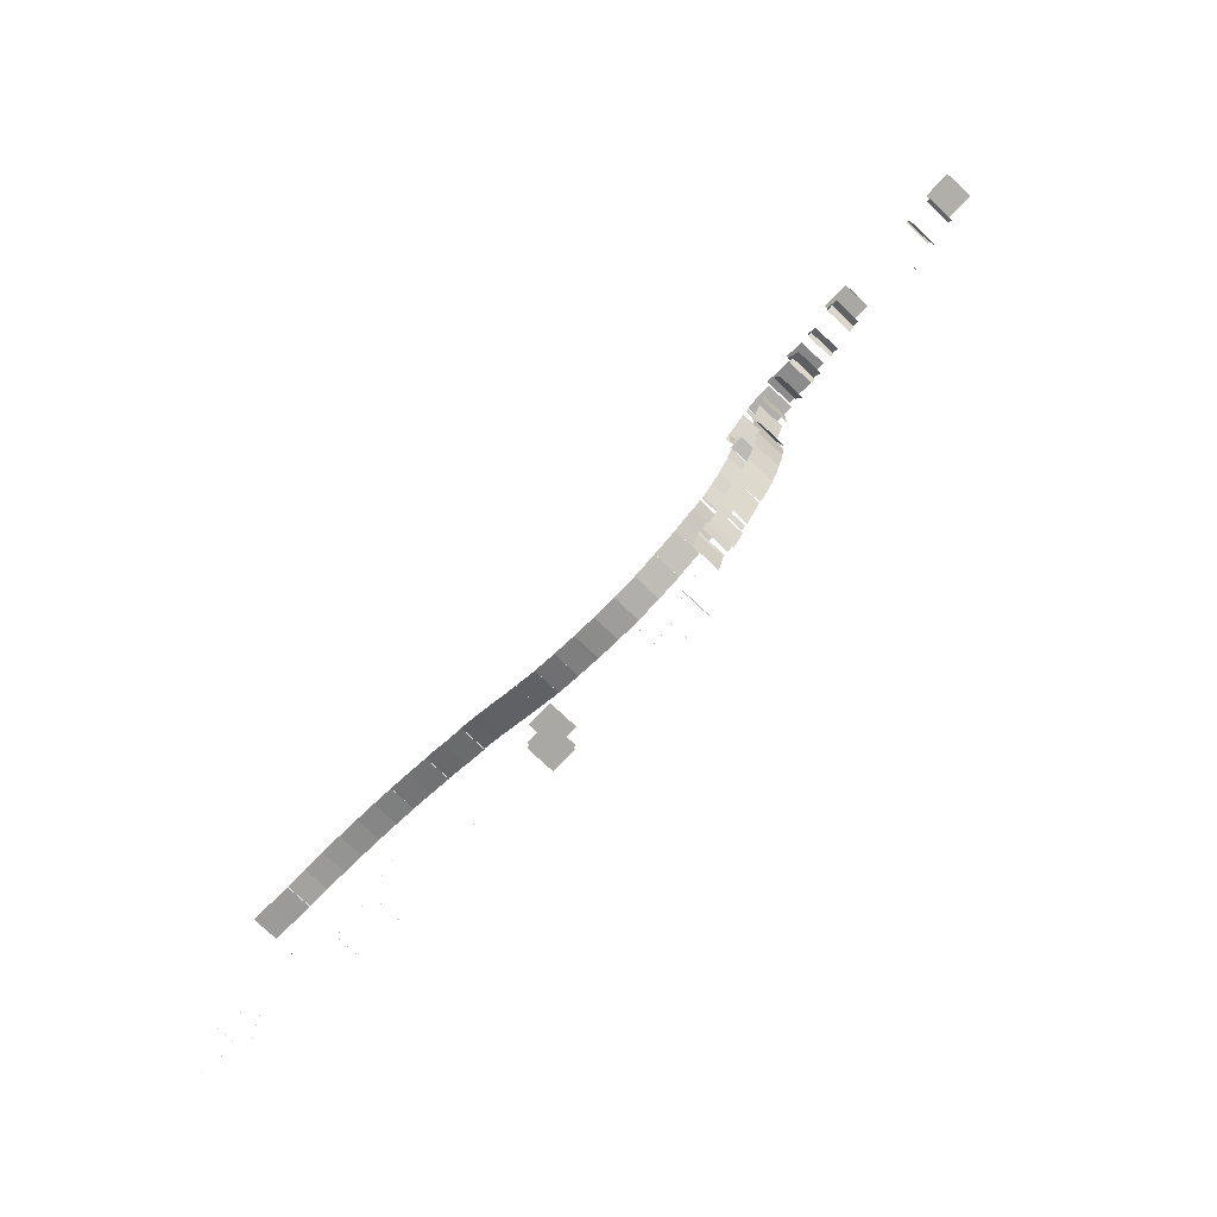
<metadata>
{"format":"obj","ext":"obj","renderer":"f3d","projection":"perspective","resolution":1024,"background":"white","views":[{"elev":-75.2,"azim":46.5,"up":"+Y"}]}
</metadata>
<code>
v 0.03809 0.006 0
v 0.03809 0.005998 0
v 0.03809 0.005998 0.0146
v 0.03809 0.006 0.0146
f 1 2 3 4
v 0.08882 0.006 0.0146
v 0.08882 0.006 0
v 0.08887 0.006 0
v 0.08887 0.006 0.0146
f 5 6 7 8
v 0.1142 0 0
v 0.1142 0 0.0146
v 0.1143 2.769e-06 0.0146
v 0.1143 2.77e-06 0
f 9 10 11 12
v 0.1143 2.784e-06 0
v 0.1143 2.784e-06 0.0146
v 0.1143 0 0.0146
v 0.1143 0 0
f 13 14 15 16
v 0.165 0 0
v 0.165 0 0.0146
v 0.165 8.665e-07 0.0146
v 0.165 8.665e-07 0
f 17 18 19 20
v 0.2031 2.583e-09 0.0146
v 0.2158 2.583e-09 0.0146
v 0.2158 2.59e-09 0
v 0.2031 2.583e-09 0
f 21 22 23 24
v 0.2666 0 0.0146
v 0.2666 1.717e-06 0.0146
v 0.2666 1.717e-06 0
v 0.2666 0 0
f 25 26 27 28
v 0.2792 0 0
v 0.2792 0 0.0146
v 0.2793 3.423e-05 0.0146
v 0.2793 3.423e-05 0
f 29 30 31 32
v 0.292 8.306e-06 0.0146
v 0.292 8.306e-06 0
v 0.2917 0 0
v 0.2917 0 0.0146
f 33 34 35 36
v 0.03809 0.006 0.0146
v 0.03809 0.006 0
v 0.03809 0.006001 0
v 0.03809 0.006001 0.0146
f 37 38 39 40
v 0.08885 0.012 0
v 0.08887 0.012 0
v 0.08887 0.012 0.0146
v 0.08885 0.012 0.0146
f 41 42 43 44
v 0.2031 0.006 0
v 0.2031 0.006 0.0146
v 0.2158 0.006 0.0146
v 0.2158 0.006 0
f 45 46 47 48
v 0.2285 0.012 0.0146
v 0.2285 0.012 0
v 0.2285 0.012 0
v 0.2285 0.012 0.0146
f 49 50 51 52
v 0.2793 0.006 0
v 0.2793 0.006 0.0146
v 0.2793 0.006002 0.0146
v 0.2793 0.006002 0
f 53 54 55 56
v 0 0.018 0
v 1.063e-06 0.018 0
v 1.063e-06 0.018 0.0146
v 0 0.018 0.0146
f 57 58 59 60
v 0.08885 0.012 0
v 0.08885 0.012 0.0146
v 0.08887 0.012 0.0146
v 0.08887 0.012 0
f 61 62 63 64
v 0.1016 0.018 0
v 0.1016 0.018 0
v 0.1016 0.018 0.0146
v 0.1016 0.018 0.0146
f 65 66 67 68
v 0.2285 0.012 0.0146
v 0.2285 0.012 0.0146
v 0.2285 0.012 0
v 0.2285 0.012 0
f 69 70 71 72
v 0.2285 0.012 0.0146
v 0.2285 0.012 0
v 0.2285 0.012 0
v 0.2285 0.012 0.0146
f 73 74 75 76
v 0.2666 0.012 0.0146
v 0.2666 0.012 0
v 0.2666 0.012 0
v 0.2666 0.012 0.0146
f 77 78 79 80
v 0.1016 0.018 0
v 0.1016 0.018 0.0146
v 0.1016 0.018 0.0146
v 0.1016 0.018 0
f 81 82 83 84
v 0.1396 0.024 0
v 0.1397 0.024 0
v 0.1397 0.024 0.0146
v 0.1396 0.024 0.0146
f 85 86 87 88
v 0.1397 0.024 0
v 0.1397 0.024 0
v 0.1397 0.024 0.0146
v 0.1397 0.024 0.0146
f 89 90 91 92
v 0.1777 0.018 0.0146
v 0.1777 0.018 0.0146
v 0.1777 0.018 0
v 0.1777 0.018 0
f 93 94 95 96
v 0.2412 0.018 0.0146
v 0.2412 0.018 0
v 0.2412 0.018 0
v 0.2412 0.018 0.0146
f 97 98 99 100
v 0.2666 0.018 0.0146
v 0.2666 0.018 0
v 0.2666 0.018 0
v 0.2666 0.018 0.0146
f 101 102 103 104
v 0.06346 0.03 0
v 0.06348 0.03 0
v 0.06348 0.03 0.0146
v 0.06346 0.03 0.0146
f 105 106 107 108
v 0.1397 0.024 0.0146
v 0.1397 0.024 0.0146
v 0.1397 0.024 0
v 0.1397 0.024 0
f 109 110 111 112
v 0.2031 0.03 0.0146
v 0.2031 0.03 0
v 0.2158 0.03 0
v 0.2158 0.03 0.0146
f 113 114 115 116
v 0.06346 0.03 0
v 0.06346 0.03 0.0146
v 0.06348 0.03 0.0146
v 0.06348 0.03 0
f 117 118 119 120
v 0.08887 0.03 0.0146
v 0.08887 0.03 0.0146
v 0.08887 0.03 0
v 0.08887 0.03 0
f 121 122 123 124
v 0.2031 0.03 0
v 0.2031 0.03 0.0146
v 0.2158 0.03 0.0146
v 0.2158 0.03 0
f 125 126 127 128
v 0.2666 0.036 0
v 0.2666 0.03598 0
v 0.2666 0.03598 0.0146
v 0.2666 0.036 0.0146
f 129 130 131 132
v 0.2666 0.03598 0
v 0.2666 0.036 0
v 0.2666 0.036 0.0146
v 0.2666 0.03598 0.0146
f 133 134 135 136
v 0.292 0.036 0.0146
v 0.292 0.036 0.0146
v 0.292 0.036 0
v 0.292 0.036 0
f 137 138 139 140
v 0 0.042 0.0146
v 0 0.042 0
v 8.307e-06 0.042 0
v 8.307e-06 0.042 0.0146
f 141 142 143 144
v 0.0127 0.042 0
v 0.0127 0.042 0
v 0.0127 0.042 0.0146
v 0.0127 0.042 0.0146
f 145 146 147 148
v 0.02539 0.042 0.0146
v 0.02539 0.042 0
v 0.0254 0.042 0
v 0.0254 0.042 0.0146
f 149 150 151 152
v 0.03809 0.042 0.0146
v 0.03809 0.042 0
v 0.03809 0.042 0
v 0.03809 0.042 0.0146
f 153 154 155 156
v 0.1523 0.036 0.0146
v 0.1523 0.036 0.0146
v 0.1523 0.036 0
v 0.1523 0.036 0
f 157 158 159 160
v 0.2412 0.042 0.0146
v 0.2412 0.042 0
v 0.2412 0.042 0
v 0.2412 0.042 0.0146
f 161 162 163 164
v 0 0.048 0
v 1.237e-05 0.048 0
v 1.237e-05 0.048 0.0146
v 0 0.048 0.0146
f 165 166 167 168
v 0.0127 0.048 0
v 0.0127 0.048 0
v 0.0127 0.048 0.0146
v 0.0127 0.048 0.0146
f 169 170 171 172
v 0.02539 0.048 0
v 0.0254 0.048 0
v 0.0254 0.048 0.0146
v 0.02539 0.048 0.0146
f 173 174 175 176
v 0.2158 0.048 0.0146
v 0.2158 0.048 0
v 0.2158 0.048 0
v 0.2158 0.048 0.0146
f 177 178 179 180
v 0.2793 0.048 0.0146
v 0.2793 0.048 0
v 0.2793 0.048 0
v 0.2793 0.048 0.0146
f 181 182 183 184
v 0.292 0.042 0.0146
v 0.292 0.04202 0.0146
v 0.292 0.04202 0
v 0.292 0.042 0
f 185 186 187 188
v 0 0.06063 0
v 2.33e-05 0.06076 0
v 2.33e-05 0.06076 0.0146
v 0 0.06063 0.0146
f 189 190 191 192
v 0.0127 0.06068 0
v 0.0127 0.06076 0
v 0.0127 0.06076 0.0146
v 0.0127 0.06068 0.0146
f 193 194 195 196
v 0.06348 0.048 0
v 0.06348 0.048 0.0146
v 0.06348 0.04801 0.0146
v 0.06348 0.04801 0
f 197 198 199 200
v 0.06348 0.04801 0.0146
v 0.06348 0.048 0.0146
v 0.06348 0.048 0
v 0.06348 0.04801 0
f 201 202 203 204
v 0.292 0.048 0.0146
v 0.292 0.048 0.0146
v 0.292 0.048 0
v 0.292 0.048 0
f 205 206 207 208
v 0.2666 0.07352 0
v 0.2666 0.07351 0
v 0.2666 0.07351 0.0146
v 0.2666 0.07352 0.0146
f 209 210 211 212
v 0.2793 0.06076 0.0146
v 0.2793 0.06076 0.0146
v 0.2793 0.06076 0
v 0.2793 0.06076 0
f 213 214 215 216
v 0.03808 0.08628 0
v 0.03809 0.08628 0
v 0.03809 0.08628 0.0146
v 0.03808 0.08628 0.0146
f 217 218 219 220
v 0.1777 0.08628 0.0146
v 0.1777 0.08628 0
v 0.1777 0.08628 0
v 0.1777 0.08628 0.0146
f 221 222 223 224
v 0.2539 0.08628 0
v 0.2539 0.08628 0
v 0.2539 0.08628 0.0146
v 0.2539 0.08628 0.0146
f 225 226 227 228
v 0.03809 0.08629 0.0146
v 0.03809 0.08628 0.0146
v 0.03809 0.08628 0
v 0.03809 0.08629 0
f 229 230 231 232
v 0.1016 0.08628 0.0146
v 0.1016 0.08629 0.0146
v 0.1016 0.08629 0
v 0.1016 0.08628 0
f 233 234 235 236
v 0.1016 0.08629 0.0146
v 0.1016 0.08628 0.0146
v 0.1016 0.08628 0
v 0.1016 0.08629 0
f 237 238 239 240
v 0.127 0.08629 0.0146
v 0.127 0.08628 0.0146
v 0.127 0.08628 0
v 0.127 0.08629 0
f 241 242 243 244
v 0.1777 0.08628 0.0146
v 0.1777 0.08629 0.0146
v 0.1777 0.08629 0
v 0.1777 0.08628 0
f 245 246 247 248
v 0.2275 0.09905 0.0146
v 0.2275 0.09905 0
v 0.2285 0.0987 0
v 0.2285 0.0987 0.0146
f 249 250 251 252
v 0.2285 0.09901 0.0146
v 0.2285 0.09901 0
v 0.2412 0.0961 0
v 0.2412 0.0961 0.0146
f 253 254 255 256
v 0.2412 0.09592 0
v 0.2539 0.09466 0
v 0.2539 0.09466 0.0146
v 0.2412 0.09592 0.0146
f 257 258 259 260
v 0.2539 0.09463 0.0146
v 0.2539 0.09463 0
v 0.2666 0.09546 0
v 0.2666 0.09546 0.0146
f 261 262 263 264
v 0.2666 0.09548 0.0146
v 0.2666 0.09548 0
v 0.2793 0.09841 0
v 0.2793 0.09841 0.0146
f 265 266 267 268
v 0.2793 0.09849 0
v 0.2809 0.09905 0
v 0.2809 0.09905 0.0146
v 0.2793 0.09849 0.0146
f 269 270 271 272
v 0.08887 0.09905 0
v 0.08887 0.09905 0.0146
v 0.08887 0.09905 0.0146
v 0.08887 0.09905 0
f 273 274 275 276
v 0.1973 0.1118 0.0146
v 0.1973 0.1118 0
v 0.2031 0.1082 0
v 0.2031 0.1082 0.0146
f 277 278 279 280
v 0.2031 0.1084 0
v 0.2158 0.103 0
v 0.2158 0.103 0.0146
v 0.2031 0.1084 0.0146
f 281 282 283 284
v 0.2158 0.1032 0
v 0.2285 0.09908 0
v 0.2285 0.09908 0.0146
v 0.2158 0.1032 0.0146
f 285 286 287 288
v 0.2795 0.09905 0.0146
v 0.2795 0.09905 0
v 0.292 0.1031 0
v 0.292 0.1031 0.0146
f 289 290 291 292
v 0.08887 0.1118 0.0146
v 0.08887 0.1118 0.0146
v 0.08887 0.1118 0
v 0.08887 0.1118 0
f 293 294 295 296
v 0.1777 0.1246 0
v 0.1904 0.1161 0
v 0.1904 0.1161 0.0146
v 0.1777 0.1246 0.0146
f 297 298 299 300
v 0.1904 0.1162 0.0146
v 0.1904 0.1162 0
v 0.1978 0.1118 0
v 0.1978 0.1118 0.0146
f 301 302 303 304
v 0.1591 0.1373 0
v 0.165 0.134 0
v 0.165 0.134 0.0146
v 0.1591 0.1373 0.0146
f 305 306 307 308
v 0.165 0.1336 0.0146
v 0.165 0.1336 0
v 0.1777 0.1252 0
v 0.1777 0.1252 0.0146
f 309 310 311 312
v 0.1787 0.1246 0.0146
v 0.1777 0.1253 0.0146
v 0.1777 0.1253 0
v 0.1787 0.1246 0
f 313 314 315 316
v 0.1327 0.1501 0.0146
v 0.1327 0.1501 0
v 0.1397 0.1468 0
v 0.1397 0.1468 0.0146
f 317 318 319 320
v 0.1397 0.1462 0.0146
v 0.1397 0.1462 0
v 0.1523 0.1403 0
v 0.1523 0.1403 0.0146
f 321 322 323 324
v 0.1523 0.1413 0.0146
v 0.1523 0.1413 0
v 0.1594 0.1373 0
v 0.1594 0.1373 0.0146
f 325 326 327 328
v 0.1023 0.1629 0.0146
v 0.1023 0.1629 0
v 0.1143 0.1581 0
v 0.1143 0.1581 0.0146
f 329 330 331 332
v 0.1143 0.1577 0.0146
v 0.1143 0.1577 0
v 0.127 0.1524 0
v 0.127 0.1524 0.0146
f 333 334 335 336
v 0.127 0.1531 0.0146
v 0.127 0.1531 0
v 0.1331 0.1501 0
v 0.1331 0.1501 0.0146
f 337 338 339 340
v 0.05081 0.1756 0
v 0.06348 0.1735 0
v 0.06348 0.1735 0.0146
v 0.05081 0.1756 0.0146
f 341 342 343 344
v 0.06348 0.1735 0
v 0.07617 0.1707 0
v 0.07617 0.1707 0.0146
v 0.06348 0.1735 0.0146
f 345 346 347 348
v 0.07617 0.1707 0
v 0.08887 0.1672 0
v 0.08887 0.1672 0.0146
v 0.07617 0.1707 0.0146
f 349 350 351 352
v 0.08887 0.1672 0.0146
v 0.08887 0.1672 0
v 0.1016 0.1631 0
v 0.1016 0.1631 0.0146
f 353 354 355 356
v 0.1027 0.1629 0.0146
v 0.1016 0.1633 0.0146
v 0.1016 0.1633 0
v 0.1027 0.1629 0
f 357 358 359 360
v 0 0.1815 0.0146
v 0 0.1815 0
v 0.0127 0.1801 0
v 0.0127 0.1801 0.0146
f 361 362 363 364
v 0.0127 0.1787 0.0146
v 0.0127 0.1787 0
v 0.02539 0.1772 0
v 0.02539 0.1772 0.0146
f 365 366 367 368
v 0.02539 0.178 0
v 0.03809 0.1772 0
v 0.03809 0.1772 0.0146
v 0.02539 0.178 0.0146
f 369 370 371 372
v 0.03809 0.1772 0
v 0.05078 0.1757 0
v 0.05078 0.1757 0.0146
v 0.03809 0.1772 0.0146
f 373 374 375 376
v 0.05078 0.1759 0.0146
v 0.05078 0.1759 0
v 0.05222 0.1756 0
v 0.05222 0.1756 0.0146
f 377 378 379 380
v 0.3005 0.048 0
v 0.3005 0.048 0.0146
v 0.304 0.06029 0.0146
v 0.304 0.06029 0
f 381 382 383 384
v 0.304 0.05943 0.0146
v 0.3049 0.06076 0.0146
v 0.3049 0.06076 0
v 0.304 0.05943 0
f 385 386 387 388
v 0.31 0.05857 0
v 0.31 0.05857 0.0146
v 0.3121 0.06076 0.0146
v 0.3121 0.06076 0
f 389 390 391 392
v 0.304 0.06076 0.0146
v 0.304 0.06076 0.0146
v 0.304 0.06076 0
v 0.304 0.06076 0
f 393 394 395 396
v 0.3067 0.06076 0.0146
v 0.31 0.0638 0.0146
v 0.31 0.0638 0
v 0.3067 0.06076 0
f 397 398 399 400
v 0.3114 0.06076 0.0146
v 0.316 0.06624 0.0146
v 0.316 0.06624 0
v 0.3114 0.06076 0
f 401 402 403 404
v 0.292 0.08628 0.0146
v 0.292 0.08628 0
v 0.292 0.08628 0
v 0.292 0.08628 0.0146
f 405 406 407 408
v 0.31 0.07352 0
v 0.31 0.07352 0.0146
v 0.31 0.07352 0.0146
v 0.31 0.07352 0
f 409 410 411 412
v 0.292 0.1033 0
v 0.298 0.1066 0
v 0.298 0.1066 0.0146
v 0.292 0.1033 0.0146
f 413 414 415 416
v 0.298 0.1065 0.0146
v 0.298 0.1065 0
v 0.304 0.1096 0
v 0.304 0.1096 0.0146
f 417 418 419 420
v 0.304 0.1093 0.0146
v 0.304 0.1093 0
v 0.3079 0.1118 0
v 0.3079 0.1118 0.0146
f 421 422 423 424
v 0.3092 0.1118 0
v 0.31 0.1123 0
v 0.31 0.1123 0.0146
v 0.3092 0.1118 0.0146
f 425 426 427 428
v 0.31 0.1119 0
v 0.316 0.1196 0
v 0.316 0.1196 0.0146
v 0.31 0.1119 0.0146
f 429 430 431 432
v 0.316 0.1501 0
v 0.316 0.1501 0
v 0.316 0.1501 0.0146
v 0.316 0.1501 0.0146
f 433 434 435 436
v 0.316 0.07116 0.0146
v 0.3181 0.07352 0.0146
v 0.3181 0.07352 0
v 0.316 0.07116 0
f 437 438 439 440
v 0.3192 0.07352 0.0146
v 0.3277 0.08628 0.0146
v 0.3277 0.08628 0
v 0.3192 0.07352 0
f 441 442 443 444
v 0.3283 0.08628 0
v 0.3283 0.08628 0.0146
v 0.3301 0.08898 0.0146
v 0.3301 0.08898 0
f 445 446 447 448
v 0.3301 0.08793 0.0146
v 0.3371 0.09905 0.0146
v 0.3371 0.09905 0
v 0.3301 0.08793 0
f 449 450 451 452
v 0.3368 0.09905 0.0146
v 0.342 0.1118 0.0146
v 0.342 0.1118 0
v 0.3368 0.09905 0
f 453 454 455 456
v 0.316 0.1197 0.0146
v 0.316 0.1197 0
v 0.321 0.1246 0
v 0.321 0.1246 0.0146
f 457 458 459 460
v 0.3418 0.1118 0.0146
v 0.3442 0.1205 0.0146
v 0.3442 0.1205 0
v 0.3418 0.1118 0
f 461 462 463 464
v 0.3442 0.1198 0
v 0.3442 0.1198 0.0146
v 0.3455 0.1246 0.0146
v 0.3455 0.1246 0
f 465 466 467 468
v 0.3199 0.1246 0.0146
v 0.3199 0.1246 0
v 0.3271 0.1373 0
v 0.3271 0.1373 0.0146
f 469 470 471 472
v 0.3438 0.1246 0
v 0.3438 0.1246 0.0146
v 0.3442 0.127 0.0146
v 0.3442 0.127 0
f 473 474 475 476
v 0.3454 0.1246 0.0146
v 0.3469 0.1373 0.0146
v 0.3469 0.1373 0
v 0.3454 0.1246 0
f 477 478 479 480
v 0.3269 0.1373 0.0146
v 0.3269 0.1373 0
v 0.3301 0.1462 0
v 0.3301 0.1462 0.0146
f 481 482 483 484
v 0.3301 0.1489 0
v 0.3365 0.1501 0
v 0.3365 0.1501 0.0146
v 0.3301 0.1489 0.0146
f 485 486 487 488
v 0.3479 0.1373 0.0146
v 0.3459 0.1501 0.0146
v 0.3459 0.1501 0
v 0.3479 0.1373 0
f 489 490 491 492
v 0.3312 0.1501 0.0146
v 0.3312 0.1501 0
v 0.3347 0.1629 0
v 0.3347 0.1629 0.0146
f 493 494 495 496
v 0.3443 0.1501 0.0146
v 0.3449 0.1629 0.0146
v 0.3449 0.1629 0
v 0.3443 0.1501 0
f 497 498 499 500
v 0.3301 0.1663 0
v 0.3313 0.1756 0
v 0.3313 0.1756 0.0146
v 0.3301 0.1663 0.0146
f 501 502 503 504
v 0.3459 0.1629 0.0146
v 0.3504 0.1756 0.0146
v 0.3504 0.1756 0
v 0.3459 0.1629 0
f 505 506 507 508
v 0.3286 0.1756 0
v 0.3301 0.1779 0
v 0.3301 0.1779 0.0146
v 0.3286 0.1756 0.0146
f 509 510 511 512
v 0.3301 0.1776 0
v 0.341 0.1884 0
v 0.341 0.1884 0.0146
v 0.3301 0.1776 0.0146
f 513 514 515 516
v 0.3531 0.1756 0.0146
v 0.3537 0.1884 0.0146
v 0.3537 0.1884 0
v 0.3531 0.1756 0
f 517 518 519 520
v 0.3428 0.1884 0.0146
v 0.3428 0.1884 0
v 0.3442 0.1894 0
v 0.3442 0.1894 0.0146
f 521 522 523 524
v 0.3442 0.1932 0
v 0.3583 0.194 0
v 0.3583 0.194 0.0146
v 0.3442 0.1932 0.0146
f 525 526 527 528
v 0.3653 0.1884 0
v 0.3653 0.1884 0.0146
v 0.3619 0.2011 0.0146
v 0.3619 0.2011 0
f 529 530 531 532
v 0.3724 0.198 0
v 0.3724 0.198 0.0146
v 0.3747 0.2011 0.0146
v 0.3747 0.2011 0
f 533 534 535 536
v 0.4288 0.2011 0
v 0.4288 0.2011 0.0146
v 0.4288 0.2011 0.0146
v 0.4288 0.2011 0
f 537 538 539 540
v 0.3583 0.2052 0.0146
v 0.3583 0.2052 0
v 0.3724 0.202 0
v 0.3724 0.202 0.0146
f 541 542 543 544
v 0.3724 0.2105 0.0146
v 0.3724 0.2105 0
v 0.3785 0.2011 0
v 0.3785 0.2011 0.0146
f 545 546 547 548
v 0.3865 0.2111 0
v 0.3865 0.2111 0.0146
v 0.3884 0.2139 0.0146
v 0.3884 0.2139 0
f 549 550 551 552
v 0.4147 0.2139 0.0146
v 0.4147 0.2139 0.0146
v 0.4147 0.2139 0
v 0.4147 0.2139 0
f 553 554 555 556
v 0.4429 0.2139 0.0146
v 0.4429 0.2139 0.0146
v 0.4429 0.2139 0
v 0.4429 0.2139 0
f 557 558 559 560
v 0.457 0.2139 0
v 0.457 0.2139 0.0146
v 0.4571 0.2139 0.0146
v 0.4571 0.2139 0
f 561 562 563 564
v 0.4571 0.2138 0.0146
v 0.4571 0.2139 0.0146
v 0.4571 0.2139 0
v 0.4571 0.2138 0
f 565 566 567 568
v 0.3821 0.2139 0.0146
v 0.3724 0.2165 0.0146
v 0.3724 0.2165 0
v 0.3821 0.2139 0
f 569 570 571 572
v 0.3865 0.219 0.0146
v 0.3865 0.219 0
v 0.3915 0.2139 0
v 0.3915 0.2139 0.0146
f 573 574 575 576
v 0.4006 0.223 0
v 0.4006 0.223 0.0146
v 0.4037 0.2267 0.0146
v 0.4037 0.2267 0
f 577 578 579 580
v 0.4429 0.2267 0
v 0.4429 0.2267 0.0146
v 0.4429 0.2266 0.0146
v 0.4429 0.2266 0
f 581 582 583 584
v 0.4568 0.2267 0
v 0.4568 0.2267 0.0146
v 0.4571 0.2265 0.0146
v 0.4571 0.2265 0
f 585 586 587 588
v 0.4006 0.2306 0.0146
v 0.4006 0.2306 0
v 0.4069 0.2267 0
v 0.4069 0.2267 0.0146
f 589 590 591 592
v 0.4429 0.2394 0
v 0.4429 0.2394 0.0146
v 0.4429 0.2394 0.0146
v 0.4429 0.2394 0
f 593 594 595 596
v 0.4564 0.2394 0.0146
v 0.4571 0.2382 0.0146
v 0.4571 0.2382 0
v 0.4564 0.2394 0
f 597 598 599 600
v 0.4691 0.2394 0.0146
v 0.4712 0.2376 0.0146
v 0.4712 0.2376 0
v 0.4691 0.2394 0
f 601 602 603 604
v 0.4006 0.2394 0
v 0.4147 0.2394 0
v 0.4147 0.2394 0.0146
v 0.4006 0.2394 0.0146
f 605 606 607 608
v 0.4147 0.2395 0.0146
v 0.4147 0.2395 0
v 0.4148 0.2394 0
v 0.4148 0.2394 0.0146
f 609 610 611 612
v 0.4555 0.2394 0
v 0.4571 0.2406 0
v 0.4571 0.2406 0.0146
v 0.4555 0.2394 0.0146
f 613 614 615 616
v 0.4712 0.2483 0.0146
v 0.4853 0.2492 0.0146
v 0.4853 0.2492 0
v 0.4712 0.2483 0
f 617 618 619 620
v 0.4712 0.2528 0.0146
v 0.4712 0.2528 0
v 0.4853 0.2528 0
v 0.4853 0.2528 0.0146
f 621 622 623 624

</code>
